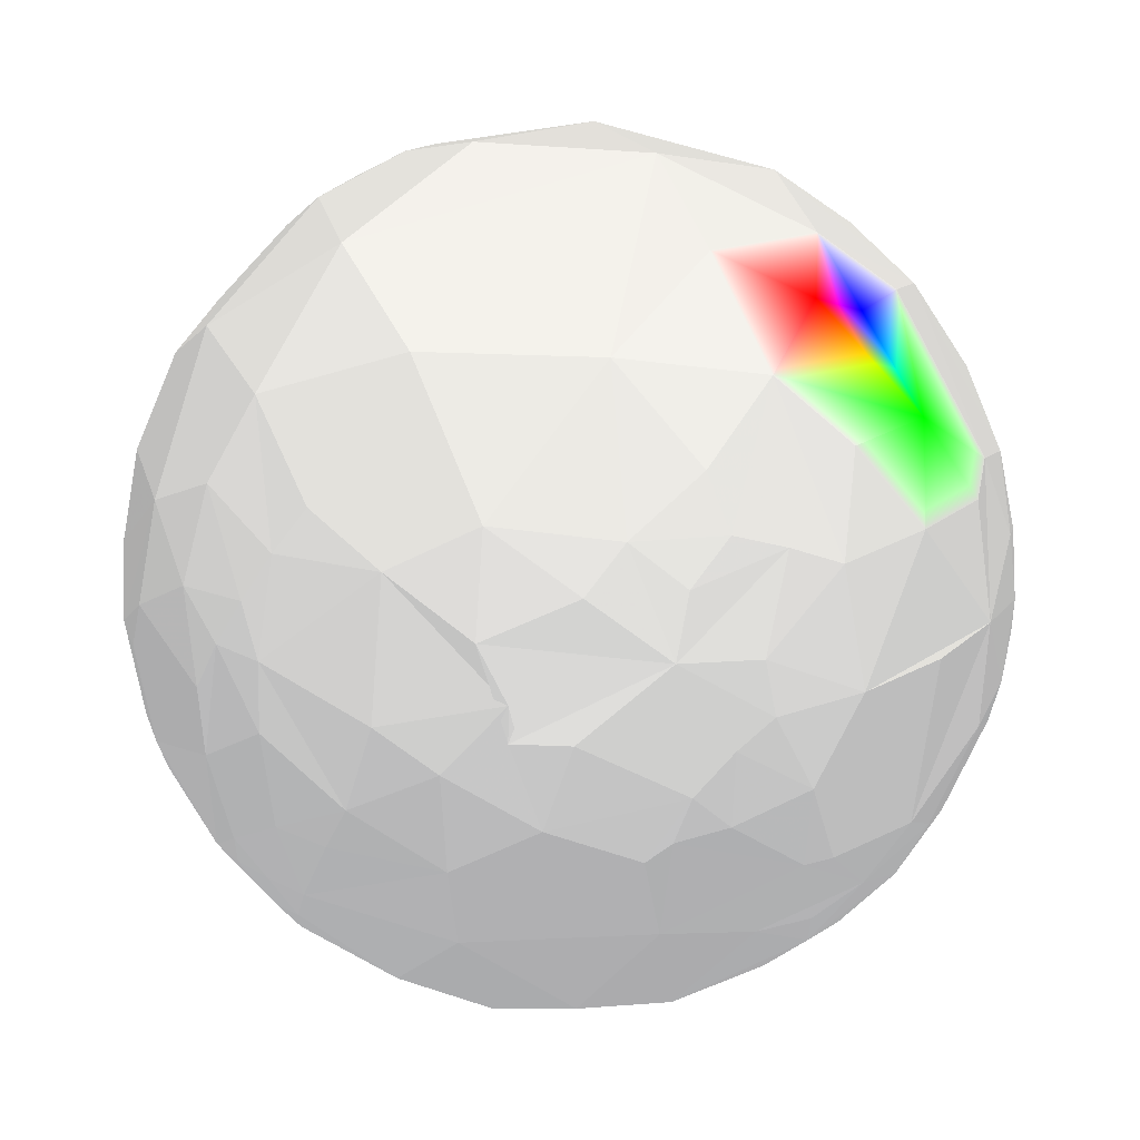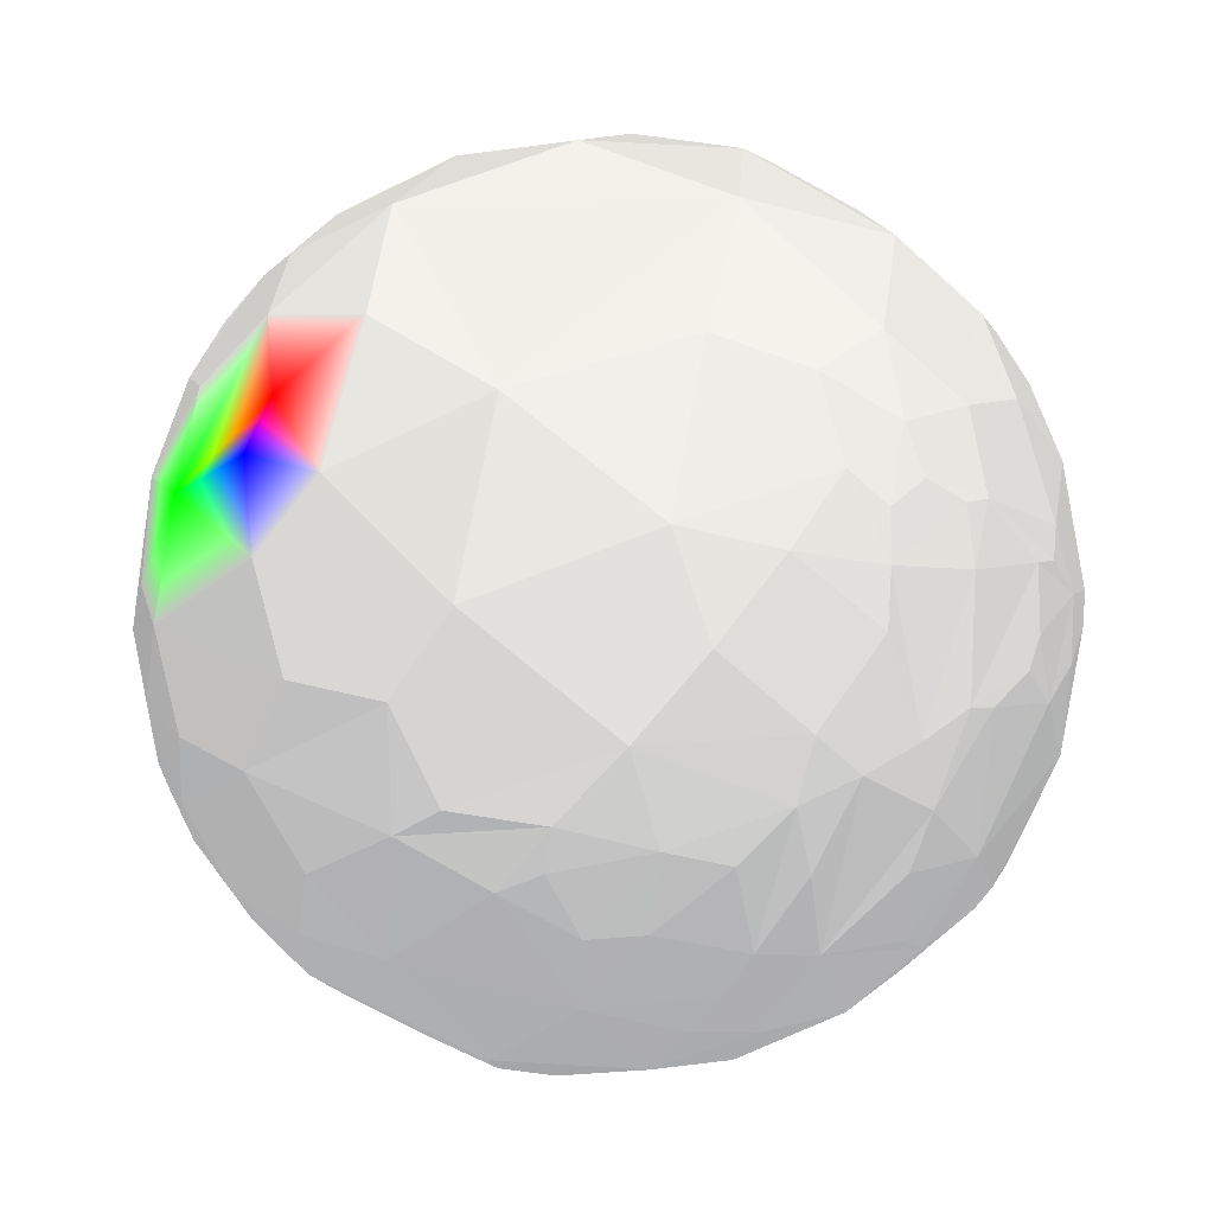
<metadata>
{"format":"obj","ext":"obj","renderer":"f3d","projection":"perspective","resolution":1024,"background":"white","views":[{"elev":22.6,"azim":100.6,"up":"+Z"},{"elev":64.7,"azim":-111.1,"up":"+Z"}]}
</metadata>
<code>
v 0.9036 0.4184 -0.09198 0.5 0.5 0.5
v 0.9037 0.3809 -0.1954 0.5 0.5 0.5
v 0.8538 0.4904 -0.1749 0.5 0.5 0.5
f 1 2 3
v -0.7823 -0.06979 0.619 0.5 0.5 0.5
v -0.7659 -0.2108 0.6075 0.5 0.5 0.5
v -0.6945 -0.1387 0.706 0.5 0.5 0.5
f 4 5 6
v -0.2309 -0.133 -0.9638 0.5 0.5 0.5
v -0.2273 -0.2532 -0.9403 0.5 0.5 0.5
v -0.3392 -0.1954 -0.9202 0.5 0.5 0.5
f 7 8 9
v -0.2211 -0.3577 -0.9073 0.5 0.5 0.5
v -0.3282 -0.3081 -0.8929 0.5 0.5 0.5
f 8 10 11
v -0.5748 -0.774 0.2655 0.5 0.5 0.5
v -0.4802 -0.8545 0.1978 0.5 0.5 0.5
v -0.4599 -0.8227 0.3341 0.5 0.5 0.5
f 12 13 14
v 0.8764 -0.467 0.1176 0.5 0.5 0.5
v 0.8287 -0.5122 0.2258 0.5 0.5 0.5
v 0.8097 -0.575 0.1176 0.5 0.5 0.5
f 15 16 17
v 0.7253 -0.5151 -0.4567 0.5 0.5 0.5
v 0.719 -0.5863 -0.3731 0.5 0.5 0.5
v 0.6447 -0.6041 -0.4684 0.5 0.5 0.5
f 18 19 20
v -0.761 -0.568 -0.3134 0.5 0.5 0.5
v -0.7769 -0.6016 -0.1858 0.5 0.5 0.5
v -0.8311 -0.5023 -0.2389 0.5 0.5 0.5
f 21 22 23
v 0.2463 -0.9347 -0.2564 0.5 0.5 0.5
v 0.2032 -0.9679 -0.1476 0.5 0.5 0.5
v 0.1341 -0.976 -0.1718 0.5 0.5 0.5
f 24 25 26
v 0.3711 -0.8886 -0.2696 0.5 0.5 0.5
f 24 27 25
v 0.385 -0.922 -0.03996 0.5 0.5 0.5
f 27 28 25
v -0.07761 -0.9679 -0.2389 0.5 0.5 0.5
v -0.2095 -0.976 -0.06021 0.5 0.5 0.5
v -0.288 -0.922 -0.2586 0.5 0.5 0.5
f 29 30 31
v 0.0183 -0.8117 -0.5838 0.5 0.5 0.5
v -0.04424 -0.6575 -0.7522 0.5 0.5 0.5
v 0.1866 -0.6832 -0.706 0.5 0.5 0.5
f 32 33 34
v 0.2142 -0.5786 -0.787 0.5 0.5 0.5
v 0.1271 -0.4053 -0.9053 0.5 0.5 0.5
v 0.3571 -0.4092 -0.8396 0.5 0.5 0.5
f 35 36 37
v 0.5319 -0.5023 -0.6817 0.5 0.5 0.5
v 0.6836 -0.4624 -0.5646 0.5 0.5 0.5
v 0.61 -0.5311 -0.5881 0.5 0.5 0.5
f 38 39 40
v 0.5563 -0.6782 -0.4803 0.5 0.5 0.5
f 41 20 19
v -0.4082 -0.8915 0.1965 0.5 0.5 0.5
f 13 42 14
v 0.8506 -0.4533 -0.2664 0.5 0.5 0.5
v 0.7651 -0.624 -0.1588 0.5 0.5 0.5
f 19 43 44
v -0.395 -0.3065 -0.866 0.5 0.5 0.5
f 45 9 11
v 0.9019 -0.3336 -0.2745 0.5 0.5 0.5
v 0.9472 -0.2764 -0.1625 0.5 0.5 0.5
f 43 46 47
v 0.8818 -0.4699 -0.03946 0.5 0.5 0.5
f 43 47 48
v -0.01056 -0.5581 0.8297 0.5 0.5 0.5
v -0.09345 -0.3809 0.9199 0.5 0.5 0.5
v -0.2102 -0.5151 0.8309 0.5 0.5 0.5
f 49 50 51
v -0.8949 -0.2719 0.3538 0.5 0.5 0.5
v -0.9607 -0.06552 0.2696 0.5 0.5 0.5
v -0.9566 -0.2511 0.1476 0.5 0.5 0.5
f 52 53 54
v 0.1248 0.3165 -0.9403 0.5 0.5 0.5
v 0.02306 0.3908 -0.9202 0.5 0.5 0.5
v 0.06154 0.4432 -0.8943 0.5 0.5 0.5
f 55 56 57
v 0.2212 0.4624 -0.8586 0.5 0.5 0.5
f 55 57 58
v 0.9587 -0.06713 -0.2762 0.5 0.5 0.5
v 0.9967 -0.06979 -0.04102 0.5 0.5 0.5
f 59 60 47
v 0.8928 -2e-06 0.4504 0.5 0.5 0.5
v 0.9716 -0 0.2368 0.5 0.5 0.5
v 0.923 0.2027 0.327 0.5 0.5 0.5
f 61 62 63
v -0.2885 -0.3586 0.8878 0.5 0.5 0.5
v -0.4097 -0.1943 0.8913 0.5 0.5 0.5
v -0.4651 -0.3809 0.7991 0.5 0.5 0.5
f 64 65 66
v -0.3667 -0.4184 0.831 0.5 0.5 0.5
f 64 66 67
v -0.8728 -0.06933 0.483 0.5 0.5 0.5
v -0.9357 0.06552 0.3466 0.5 0.5 0.5
f 53 68 69
v -0.2176 0.2792 -0.9353 0.5 0.5 0.5
v -0.3283 0.3466 -0.8787 0.5 0.5 0.5
v -0.1589 0.467 -0.8698 0.5 0.5 0.5
f 70 71 72
v -0.5683 -0.3336 0.7522 0.5 0.5 0.5
v -0.7342 -0.3466 0.5838 0.5 0.5 0.5
f 73 6 74
f 6 5 74
v -0.83 0.06799 0.5536 0.5 0.5 0.5
v -0.8607 0.2512 0.4429 0.5 0.5 0.5
f 69 75 76
v -0.009708 0.6143 -0.789 0.5 0.5 0.5
v -0.2395 0.632 -0.7371 0.5 0.5 0.5
f 77 72 78
v 0.4999 0.7309 -0.4646 0.5 0.5 0.5
v 0.4599 0.8227 -0.3341 0.5 0.5 0.5
v 0.6574 0.6787 -0.3275 0.5 0.5 0.5
f 79 80 81
v -0.6147 0.1977 0.7636 0.5 0.5 0.5
v -0.6671 0.3697 0.6467 0.5 0.5 0.5
v -0.7703 0.1954 0.607 0.5 0.5 0.5
f 82 83 84
v -0.5048 0.8545 0.1222 0.5 0.5 0.5
v -0.3239 0.9461 0 0.5 0.5 0.5
v -0.5048 0.8545 -0.1222 0.5 0.5 0.5
f 85 86 87
v -0.3153 0.921 -0.229 0.5 0.5 0.5
v -0.4771 0.8076 -0.3466 0.5 0.5 0.5
f 87 88 89
v 0.7567 0.6419 -0.1239 0.5 0.5 0.5
v 0.6795 0.731 0.06269 0.5 0.5 0.5
v 0.8201 0.5692 0.05861 0.5 0.5 0.5
f 90 91 92
v 0.5146 0.6787 0.524 0.5 0.5 0.5
v 0.6574 0.6787 0.3275 0.5 0.5 0.5
v 0.4599 0.8227 0.3341 0.5 0.5 0.5
f 93 94 95
v -0.1488 0.9829 -0.1081 0.5 0.5 0.5
f 86 96 88
v 0.0909 0.869 -0.4864 0.5 0.5 0.5
v -0.1382 0.8944 -0.4253 0.5 0.5 0.5
v 0.02765 0.9583 -0.2844 0.5 0.5 0.5
f 97 98 99
v 0.2395 0.9162 0.3212 0.5 0.5 0.5
v 0.305 0.7986 0.5189 0 1 0
f 95 100 101
v -0.1001 0.9461 0.308 0.5 0.5 0.5
v 0.05683 0.9829 0.1749 0.5 0.5 0.5
v -0.1488 0.9829 0.1081 0.5 0.5 0.5
f 102 103 104
v -0.2463 -0.6041 -0.7579 0.5 0.5 0.5
v -0.09748 -0.4904 -0.866 0.5 0.5 0.5
f 33 105 106
v -0.8696 -0.4431 0.2178 0.5 0.5 0.5
f 54 107 52
v -0.309 -1e-06 0.9511 0.5 0.5 0.5
v -0.5254 -0 0.8509 0.5 0.5 0.5
f 65 108 109
f 8 11 9
v 0.9161 -0.1977 0.3487 0.5 0.5 0.5
f 61 110 62
v -0.9567 0.2792 -0.08205 0.5 0.5 0.5
v -0.9967 0.06979 0.04102 0.5 0.5 0.5
v -0.9701 0.2094 0.1231 0.5 0.5 0.5
f 111 112 113
v 0.0811 0.5456 0.8341 0.5 0.5 0.5
v 0.2328 0.6575 0.7166 0 0 1
v 0.02407 0.712 0.7018 0.5 0.5 0.5
f 114 115 116
f 101 93 95
v -0.66 0.712 0.2398 0.5 0.5 0.5
v -0.4771 0.8076 0.3466 0.5 0.5 0.5
f 85 117 118
f 87 86 88
v -0.5659 -0.6832 -0.4615 0.5 0.5 0.5
v -0.6749 -0.712 -0.194 0.5 0.5 0.5
f 119 120 21
f 120 22 21
v -0.4599 -0.8227 -0.3341 0.5 0.5 0.5
v -0.5878 -0.7985 -0.1297 0.5 0.5 0.5
f 120 121 122
v -0.3579 -0.8117 -0.4615 0.5 0.5 0.5
f 123 105 32
f 105 33 32
v -0.4209 -0.9049 -0.06345 0.5 0.5 0.5
f 121 31 124
v -0.6795 -0.731 0.06269 0.5 0.5 0.5
f 120 122 125
v -0.8552 -0.5151 -0.05684 0.5 0.5 0.5
v -0.8849 -0.4624 -0.05498 0.5 0.5 0.5
f 126 127 23
v -0.5904 -0.5196 -0.6177 0.5 0.5 0.5
v -0.8609 -0.3399 -0.3785 0.5 0.5 0.5
v -0.6945 -0.1387 -0.706 0.5 0.5 0.5
f 128 129 130
v 0.118 -0.8603 -0.496 0.5 0.5 0.5
v 0.08097 -0.922 -0.3785 0.5 0.5 0.5
f 32 131 132
v -0.988 -0.133 -0.07819 0.5 0.5 0.5
v -0.9067 0.06672 -0.4164 0.5 0.5 0.5
f 129 133 134
v -0.6872 0.2512 -0.6817 0.5 0.5 0.5
f 130 134 135
f 32 34 131
v -0.8094 0.4314 -0.3984 0.5 0.5 0.5
f 134 111 136
v -0.5159 -0.1299 -0.8467 0.5 0.5 0.5
f 45 137 9
v -0.0157 -0.2661 -0.9638 0.5 0.5 0.5
f 106 10 138
v -0.1678 -0.9347 0.3134 0.5 0.5 0.5
v -0.1116 -0.8275 0.5502 0.5 0.5 0.5
v -0.3579 -0.8117 0.4615 0.5 0.5 0.5
f 139 140 141
v -0.8864 0.3991 0.2346 0.5 0.5 0.5
f 111 113 142
v -0.8097 0.575 -0.1176 0.5 0.5 0.5
f 111 142 143
v -0.347 0.06979 -0.9353 0.5 0.5 0.5
f 9 144 7
v -0.007874 -0.1334 -0.991 0.5 0.5 0.5
v 0.2176 -0.2792 -0.9353 0.5 0.5 0.5
f 138 145 146
v 0.2625 -0.2108 -0.9416 0.5 0.5 0.5
f 37 36 147
f 36 146 147
v 0.01177 -0.9881 -0.1534 0.5 0.5 0.5
f 148 26 25
v 0.09647 -0.9929 0.07009 0.5 0.5 0.5
f 148 25 149
v -0.09971 -0.9881 0.1172 0.5 0.5 0.5
v 0.04501 -0.9639 0.2624 0.5 0.5 0.5
f 139 150 151
v -0.6574 -0.6787 0.3275 0.5 0.5 0.5
f 12 14 152
v -0.5659 -0.6832 0.4615 0.5 0.5 0.5
f 14 153 152
v -0.627 -0.632 0.4555 0.5 0.5 0.5
f 153 154 152
v -0.961 0.1364 0.2405 0.5 0.5 0.5
f 142 113 155
f 142 155 76
f 155 69 76
v -0.8212 0.3697 0.4346 0.5 0.5 0.5
v -0.7015 0.4982 0.5097 0.5 0.5 0.5
f 142 156 157
f 142 157 117
f 143 117 87
f 117 85 87
v -0.7682 0.5456 -0.3349 0.5 0.5 0.5
v -0.7193 0.4046 -0.5646 0.5 0.5 0.5
f 136 158 159
v -0.1107 0.06842 -0.9915 0.5 0.5 0.5
f 144 70 160
f 41 40 20
v 0.4138 -0.8275 -0.3795 0.5 0.5 0.5
v 0.4888 -0.8275 -0.2762 0.5 0.5 0.5
f 161 41 162
v -0.1677 -0.6782 0.7155 0.5 0.5 0.5
f 163 140 49
v 0.118 -0.8603 0.496 0.5 0.5 0.5
v 0.2874 -0.7309 0.619 0.5 0.5 0.5
f 140 164 165
f 140 165 49
v -0.4301 -0.774 0.4646 0.5 0.5 0.5
v -0.3517 -0.6419 0.6814 0.5 0.5 0.5
v -0.4472 -0.7236 0.5257 0.5 0.5 0.5
f 166 167 168
v -0.6882 -0.5257 0.5 0.5 0.5 0.5
f 152 154 169
v -0.3827 0.467 -0.7971 0.5 0.5 0.5
v -0.5559 0.5456 -0.6271 0.5 0.5 0.5
v -0.3393 0.6787 -0.6513 0.5 0.5 0.5
f 170 171 172
v 0.6363 -0.259 -0.7266 0.5 0.5 0.5
f 38 173 39
v 0.1741 -0.9432 0.2829 0.5 0.5 0.5
f 164 174 165
v 0.5398 -0.7812 0.3137 0.5 0.5 0.5
f 174 175 165
v 0.61 -0.5311 0.5881 0.5 0.5 0.5
v 0.3571 -0.4092 0.8396 0.5 0.5 0.5
f 165 176 177
v 0.02581 -0.2027 0.9789 0.5 0.5 0.5
f 49 177 178
f 49 178 50
f 163 49 51
v -0.3183 -0.5151 0.7958 0.5 0.5 0.5
v -0.3624 -0.5863 0.7245 0.5 0.5 0.5
f 167 179 180
f 76 75 84
v 0.2309 0.133 -0.9638 0.5 0.5 0.5
v 0.5098 0.3257 -0.7963 0.5 0.5 0.5
v 0.559 -0.06714 -0.8265 0.5 0.5 0.5
f 181 182 183
v 0.6361 0.1364 -0.7595 0.5 0.5 0.5
f 182 184 183
v 0.8714 -0.06756 -0.4859 0.5 0.5 0.5
v 0.7851 -0.4184 -0.4567 0.5 0.5 0.5
f 173 185 186
f 39 186 18
v 0.5082 -0.8603 -0.04102 0.5 0.5 0.5
v 0.5665 -0.8199 0.08232 0.5 0.5 0.5
f 28 187 188
v 0.8212 -0.3697 0.4346 0.5 0.5 0.5
v 0.6686 -0.1921 0.7184 0.5 0.5 0.5
f 176 189 190
f 50 178 64
f 178 108 64
f 108 65 64
f 180 179 66
f 179 67 66
v -0.4791 -0.5581 0.6775 0.5 0.5 0.5
f 66 191 180
v -0.6902 -0.4699 0.5502 0.5 0.5 0.5
f 192 74 5
v -0.8245 -0.3444 0.4489 0.5 0.5 0.5
f 192 5 193
f 68 5 4
f 84 75 4
v -0.5559 0.5456 0.6271 0.5 0.5 0.5
f 194 83 82
v -0.2818 0.4106 0.8672 0.5 0.5 0.5
f 194 82 195
v -0.3621 0.575 0.7337 0.5 0.5 0.5
f 194 195 196
v -0.2893 0.5786 -0.7626 0.5 0.5 0.5
f 197 172 78
v 0.8245 0.3444 -0.4489 0.5 0.5 0.5
f 185 184 198
f 44 43 48
v 0.775 -0.632 0 0.5 0.5 0.5
v 0.715 -0.6699 0.1998 0.5 0.5 0.5
f 199 200 188
v 0.6658 -0.6238 0.4093 0.5 0.5 0.5
f 201 200 16
v 0.6555 0.2066 0.7264 0.5 0.5 0.5
f 190 61 202
v 0.04852 0.1977 0.9791 0.5 0.5 0.5
v 0.3544 0.3577 0.864 0.5 0.5 0.5
f 203 204 114
f 203 195 108
v -0.2101 0.7334 0.6466 0.5 0.5 0.5
f 196 195 205
f 195 114 205
f 114 116 205
v -0.1178 0.9639 -0.2387 0.5 0.5 0.5
f 88 96 206
f 59 47 46
f 17 48 15
v 0.8618 0.2764 0.4253 0.5 0.5 0.5
f 61 63 207
v 0.7377 0.4106 0.536 0.5 0.5 0.5
v 0.5377 0.5122 0.6697 0.5 0.5 0.5
f 202 208 209
v 0.3092 0.5692 0.7619 1 0 0
f 204 209 210
v -0.02988 0.9953 -0.09198 0.5 0.5 0.5
f 206 96 211
v -0.1313 0.7309 -0.6697 0.5 0.5 0.5
f 78 212 77
v -0.03093 0.6699 -0.7418 0.5 0.5 0.5
f 212 213 77
v 0.4716 0.6143 -0.6326 0.5 0.5 0.5
v 0.5778 0.6299 -0.5189 0.5 0.5 0.5
v 0.6882 0.5257 -0.5 0.5 0.5 0.5
f 214 215 216
v 0.9037 0.3809 0.1954 0.5 0.5 0.5
f 207 63 217
v 0.855 0.3991 0.3312 0.5 0.5 0.5
f 207 217 218
v 0.1316 0.7812 -0.6103 0.5 0.5 0.5
v 0.2523 0.7812 -0.5711 0.5 0.5 0.5
f 219 97 220
v 0.3365 0.8545 -0.3956 0.5 0.5 0.5
f 97 221 220
f 215 214 79
v 0.9791 0.1318 -0.155 0.5 0.5 0.5
f 59 222 60
v 0.7782 0.467 0.4199 0.5 0.5 0.5
f 208 207 223
f 207 218 223
v 0.262 0.9461 -0.1904 0.5 0.5 0.5
f 221 224 80
f 221 80 79
v 0.7124 0.624 -0.3212 0.5 0.5 0.5
f 225 81 90
f 225 90 3
v 0.9148 0.3257 -0.2388 0.5 0.5 0.5
f 226 2 1
v 0.98 0.1954 0.03828 0.5 0.5 0.5
v 0.9969 0.06799 0.03996 0.5 0.5 0.5
f 222 227 228
v 0.1204 0.921 0.3706 0.5 0.5 0.5
f 229 101 100
v 0.4907 0.869 0.06385 0.5 0.5 0.5
f 80 230 90
f 80 90 81
f 230 91 90
v 0.8671 0.4982 0 0.5 0.5 0.5
f 3 231 1
f 219 212 97
v 0.05683 0.9829 -0.1749 0.5 0.5 0.5
f 224 99 232
f 172 197 170
f 39 173 186
f 146 36 138
v 0.9767 -0.2108 0.0413 0.5 0.5 0.5
f 47 60 233
f 8 138 10
f 117 143 142
f 134 130 129
f 161 162 27
f 156 142 76
f 202 209 204
f 17 16 200
f 123 31 121
f 203 114 195
f 178 203 108
f 190 177 176
f 31 30 124
f 121 124 122
f 177 49 165
f 20 40 18
f 40 39 18
v 0.411 -0.6699 -0.6183 0.5 0.5 0.5
f 38 40 234
f 40 41 234
f 18 186 43
f 186 46 43
f 43 19 18
v 0.3283 -0.8117 -0.483 0.5 0.5 0.5
f 234 41 235
f 41 161 235
f 173 38 183
f 38 37 147
f 38 147 183
f 46 186 59
f 186 185 59
f 41 19 44
f 41 44 162
f 235 161 27
f 235 27 132
f 235 132 131
f 27 24 132
f 37 38 35
f 38 234 35
f 234 34 35
f 147 146 145
f 147 145 181
f 185 173 184
f 173 183 184
f 59 185 198
f 59 198 222
f 198 226 222
f 44 199 187
f 199 188 187
f 132 24 26
f 132 26 29
f 26 148 29
f 34 234 131
f 234 235 131
f 35 34 33
f 35 33 36
f 33 106 36
f 181 160 56
f 181 56 55
f 160 70 56
f 226 198 2
f 198 225 2
f 225 3 2
f 222 226 1
f 222 1 227
f 48 47 15
f 47 233 15
f 199 44 17
f 44 48 17
f 162 187 27
f 187 28 27
f 29 148 149
f 29 149 30
f 149 150 30
f 32 132 31
f 132 29 31
f 31 123 32
f 145 138 160
f 138 8 7
f 138 7 160
f 56 70 72
f 56 72 57
f 72 77 57
f 182 181 58
f 181 55 58
f 184 182 216
f 216 198 184
f 1 231 92
f 1 92 217
v 0.8184 0.5456 0.1806 0.5 0.5 0.5
f 92 236 217
v 0.9906 0.06756 0.1191 0.5 0.5 0.5
f 233 60 237
f 233 237 110
f 237 62 110
v 0.8315 -0.4431 0.3349 0.5 0.5 0.5
f 15 110 238
f 15 238 16
f 110 189 238
f 200 199 17
f 188 200 175
f 28 188 175
v 0.2049 -0.976 0.07442 0.5 0.5 0.5
f 28 175 239
f 175 174 239
f 25 28 239
f 25 239 149
f 150 149 151
f 149 239 151
f 239 174 151
f 30 150 139
f 30 139 124
f 139 42 124
v -0.4302 -0.4904 -0.7579 0.5 0.5 0.5
f 106 105 240
f 106 240 11
f 106 11 10
f 240 45 11
f 138 36 106
f 70 144 71
v -0.4222 0.06933 -0.9038 0.5 0.5 0.5
v -0.516 0.2719 -0.8123 0.5 0.5 0.5
f 144 241 242
f 144 242 71
v 0.2328 0.6575 -0.7166 0.5 0.5 0.5
f 57 77 243
f 57 243 58
v 0.2679 0.4982 -0.8246 0.5 0.5 0.5
f 243 244 58
f 182 58 244
f 182 244 214
f 244 243 214
f 225 216 79
f 216 215 79
f 79 81 225
f 3 90 231
f 90 92 231
f 236 92 91
f 236 91 94
v 0.7242 0.575 0.3807 0.5 0.5 0.5
f 236 94 245
f 217 236 245
f 217 245 218
f 245 223 218
f 227 217 228
f 217 63 62
f 217 62 228
f 62 237 228
f 60 222 237
f 222 228 237
f 189 110 190
f 110 61 190
f 238 189 176
f 16 238 201
f 151 174 164
f 151 164 139
f 164 140 139
f 42 139 14
f 139 141 14
f 141 166 14
f 124 42 13
f 124 13 125
f 124 125 122
f 13 12 125
f 123 121 119
f 240 105 123
f 240 123 128
f 123 119 128
f 45 240 137
f 240 128 137
f 128 130 137
f 241 144 9
f 241 9 137
f 242 241 137
f 242 137 135
f 137 130 135
f 72 71 197
f 71 170 197
f 197 78 72
f 243 77 213
f 243 213 219
f 243 219 220
f 213 212 219
f 214 243 220
f 214 220 79
v 0.279 0.9583 0.06159 0.5 0.5 0.5
f 91 230 246
f 91 246 95
f 246 100 95
f 245 94 223
f 94 93 209
f 94 209 223
f 209 208 223
f 201 176 175
f 176 165 175
f 166 141 167
f 141 140 167
f 140 163 167
f 14 166 168
f 14 168 153
f 125 12 152
f 125 152 107
f 128 119 21
f 128 21 129
f 21 23 129
f 170 242 171
f 242 135 171
f 135 159 171
f 212 78 172
v -0.2325 0.7793 -0.5819 0.5 0.5 0.5
f 212 172 247
v -0.2723 0.8546 -0.4423 0.5 0.5 0.5
f 172 248 247
f 246 230 80
f 246 80 224
f 100 246 229
f 246 103 229
f 209 93 101
f 209 101 210
f 101 115 210
f 202 61 207
f 202 207 208
f 190 202 177
f 202 204 203
f 202 203 177
f 203 178 177
f 167 163 51
f 167 51 179
f 153 168 154
f 168 191 192
f 168 192 154
f 192 169 154
f 107 169 193
f 107 193 52
f 169 192 193
v -0.9507 -0.3081 0.03622 0.5 0.5 0.5
f 107 54 249
f 107 249 126
f 249 127 126
f 120 125 22
f 125 126 22
f 126 23 22
f 129 23 127
f 129 127 133
f 127 249 133
f 135 134 159
f 134 136 159
v -0.6095 0.6575 -0.4429 0.5 0.5 0.5
f 171 159 250
f 159 158 250
f 248 172 89
f 172 171 89
f 171 250 89
f 247 248 98
f 247 98 212
f 98 97 212
v 0 1 0 0.5 0.5 0.5
f 103 246 251
f 246 224 232
f 246 232 251
f 232 211 251
f 115 101 116
f 101 229 116
f 210 115 114
f 210 114 204
f 179 51 67
f 51 50 67
f 50 64 67
f 168 167 191
f 167 180 191
f 192 191 74
f 191 66 74
f 66 73 74
f 52 193 53
f 193 5 53
f 5 68 53
f 249 54 53
f 249 53 133
f 53 112 133
f 250 158 143
f 250 143 89
f 143 87 89
f 98 248 89
f 98 89 206
f 89 88 206
f 221 97 99
f 221 99 224
f 211 232 206
f 232 99 206
f 251 211 96
f 251 96 104
f 251 104 103
f 96 86 104
f 229 102 205
v -0.2723 0.8546 0.4423 0.5 0.5 0.5
f 102 252 205
f 73 66 65
f 73 65 6
f 65 109 6
f 112 53 113
f 53 69 113
f 69 155 113
f 134 133 112
f 134 112 111
f 136 111 143
f 136 143 158
f 104 86 85
f 104 85 252
f 104 252 102
f 85 118 252
f 205 252 196
v -0.5394 0.6419 0.545 0.5 0.5 0.5
f 252 253 196
f 253 194 196
f 108 195 82
f 108 82 109
f 6 109 82
f 6 82 4
f 68 4 69
f 4 75 69
f 194 253 83
f 253 157 83
v -0.7193 0.4046 0.5646 0.5 0.5 0.5
f 157 254 83
f 118 117 253
f 117 157 253
f 254 157 156
f 254 156 84
f 254 84 83
f 119 121 120
f 183 147 181
f 145 160 181
f 160 7 144
f 162 44 187
f 126 125 107
f 216 182 214
f 107 152 169
f 242 170 71
f 198 216 225
f 79 220 221
f 175 200 201
f 15 233 110
f 176 201 238
f 227 1 217
f 98 206 99
f 156 76 84
f 4 82 84
f 118 253 252
f 91 95 94
f 229 103 102
f 229 205 116

</code>
